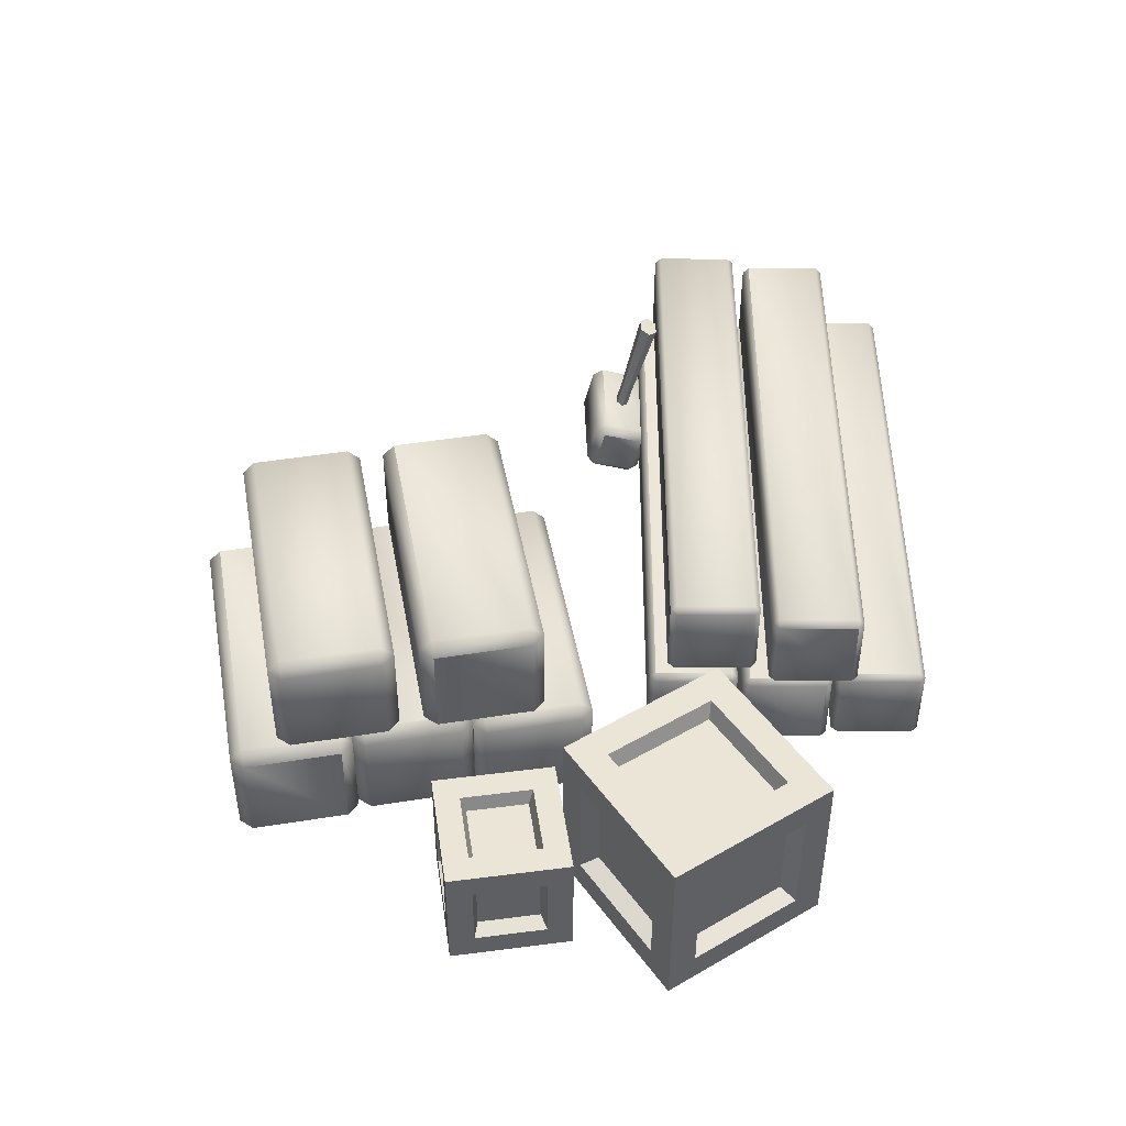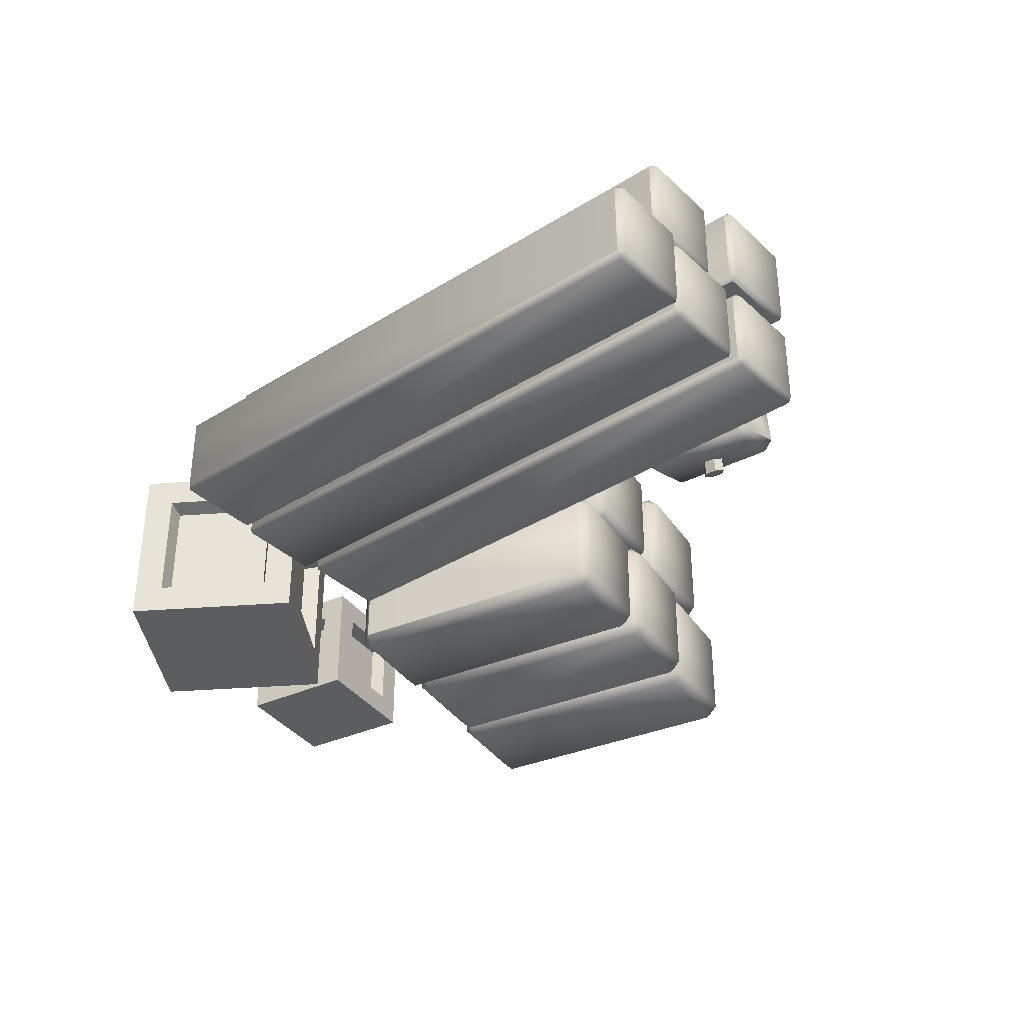
<metadata>
{"format":"obj","ext":"obj","renderer":"f3d","projection":"perspective","resolution":1024,"background":"white","views":[{"elev":45.8,"azim":91.9,"up":"+Y"},{"elev":-35.7,"azim":-138.8,"up":"+Y"}]}
</metadata>
<code>
o building_stage_A
v -0.4663 -1e-06 -0.2243
v -0.4661 0.006999 -0.2173
v -0.4733 0.006999 -0.2241
v -0.4661 0.098 -0.2173
v -0.4663 0.105 -0.2243
v -0.4733 0.098 -0.2241
v -0.4691 -1e-06 -0.3152
v -0.4761 0.006999 -0.315
v -0.4693 0.006999 -0.3222
v -0.4691 0.105 -0.3152
v -0.4693 0.098 -0.3222
v -0.4761 0.098 -0.315
v 0.1844 -1e-06 -0.2444
v 0.1914 0.006999 -0.2446
v 0.1846 0.006999 -0.2374
v 0.1844 0.105 -0.2444
v 0.1846 0.098 -0.2374
v 0.1914 0.098 -0.2446
v 0.1816 -1e-06 -0.3353
v 0.1814 0.006999 -0.3423
v 0.1886 0.006999 -0.3355
v 0.1816 0.105 -0.3353
v 0.1886 0.098 -0.3355
v 0.1814 0.098 -0.3423
v -0.4558 -1e-06 -0.1125
v -0.4556 0.006999 -0.1055
v -0.4628 0.006999 -0.1123
v -0.4556 0.098 -0.1055
v -0.4558 0.105 -0.1125
v -0.4628 0.098 -0.1123
v -0.4586 -1e-06 -0.2035
v -0.4656 0.006999 -0.2033
v -0.4588 0.006999 -0.2105
v -0.4586 0.105 -0.2035
v -0.4588 0.098 -0.2105
v -0.4656 0.098 -0.2033
v 0.1949 -1e-06 -0.1326
v 0.2019 0.006999 -0.1329
v 0.1951 0.006999 -0.1256
v 0.1949 0.105 -0.1326
v 0.1951 0.098 -0.1256
v 0.2019 0.098 -0.1329
v 0.1921 -1e-06 -0.2236
v 0.1919 0.006999 -0.2306
v 0.1991 0.006999 -0.2238
v 0.1921 0.105 -0.2236
v 0.1991 0.098 -0.2238
v 0.1919 0.098 -0.2306
v -0.4593 -1e-06 -0.000375
v -0.4591 0.006999 0.006622
v -0.4663 0.006999 -0.000159
v -0.4591 0.098 0.006622
v -0.4593 0.105 -0.000375
v -0.4663 0.098 -0.000159
v -0.4622 -1e-06 -0.09133
v -0.4692 0.006999 -0.09112
v -0.4624 0.006999 -0.09833
v -0.4622 0.105 -0.09133
v -0.4624 0.098 -0.09833
v -0.4692 0.098 -0.09112
v 0.1913 -1e-06 -0.02047
v 0.1983 0.006999 -0.02069
v 0.1916 0.006999 -0.01348
v 0.1913 0.105 -0.02047
v 0.1916 0.098 -0.01348
v 0.1983 0.098 -0.02069
v 0.1885 -1e-06 -0.1114
v 0.1883 0.006999 -0.1184
v 0.1955 0.006999 -0.1116
v 0.1885 0.105 -0.1114
v 0.1955 0.098 -0.1116
v 0.1883 0.098 -0.1184
v -0.4535 0.105 -0.1409
v -0.4533 0.112 -0.1339
v -0.4605 0.112 -0.1407
v -0.4533 0.203 -0.1339
v -0.4535 0.21 -0.1409
v -0.4605 0.203 -0.1407
v -0.4563 0.105 -0.2318
v -0.4633 0.112 -0.2316
v -0.4565 0.112 -0.2388
v -0.4563 0.21 -0.2318
v -0.4565 0.203 -0.2388
v -0.4633 0.203 -0.2316
v 0.1972 0.105 -0.161
v 0.2042 0.112 -0.1612
v 0.1974 0.112 -0.154
v 0.1972 0.21 -0.161
v 0.1974 0.203 -0.154
v 0.2042 0.203 -0.1612
v 0.1944 0.105 -0.2519
v 0.1942 0.112 -0.2589
v 0.2014 0.112 -0.2522
v 0.1944 0.21 -0.2519
v 0.2014 0.203 -0.2522
v 0.1942 0.203 -0.2589
v -0.4708 0.105 -0.02129
v -0.4706 0.112 -0.0143
v -0.4778 0.112 -0.02108
v -0.4706 0.203 -0.0143
v -0.4708 0.21 -0.02129
v -0.4778 0.203 -0.02108
v -0.4736 0.105 -0.1123
v -0.4806 0.112 -0.112
v -0.4739 0.112 -0.1192
v -0.4736 0.21 -0.1123
v -0.4739 0.203 -0.1192
v -0.4806 0.203 -0.112
v 0.1799 0.105 -0.04139
v 0.1868 0.112 -0.04161
v 0.1801 0.112 -0.0344
v 0.1799 0.21 -0.04139
v 0.1801 0.203 -0.0344
v 0.1868 0.203 -0.04161
v 0.177 0.105 -0.1323
v 0.1768 0.112 -0.1393
v 0.184 0.112 -0.1326
v 0.177 0.21 -0.1323
v 0.184 0.203 -0.1326
v 0.1768 0.203 -0.1393
v 0.002724 -0 0.3837
v 0.005715 0.014 0.3974
v -0.01095 0.014 0.3867
v 0.005715 0.126 0.3974
v 0.002724 0.14 0.3837
v -0.01095 0.126 0.3867
v -0.02121 -0 0.2743
v -0.03488 0.014 0.2773
v -0.0242 0.014 0.2607
v -0.02121 0.14 0.2743
v -0.0242 0.126 0.2607
v -0.03488 0.126 0.2773
v 0.3173 -0 0.3149
v 0.331 0.014 0.312
v 0.3203 0.014 0.3286
v 0.3173 0.14 0.3149
v 0.3203 0.126 0.3286
v 0.331 0.126 0.312
v 0.2934 -0 0.2055
v 0.2904 0.014 0.1919
v 0.307 0.014 0.2025
v 0.2934 0.14 0.2055
v 0.307 0.126 0.2025
v 0.2904 0.126 0.1919
v -0.02035 -0 0.2455
v -0.01736 0.014 0.2592
v -0.03402 0.014 0.2485
v -0.01736 0.126 0.2592
v -0.02035 0.14 0.2455
v -0.03402 0.126 0.2485
v -0.04428 -0 0.1361
v -0.05795 0.014 0.1391
v -0.04727 0.014 0.1224
v -0.04428 0.14 0.1361
v -0.04727 0.126 0.1224
v -0.05795 0.126 0.1391
v 0.2942 -0 0.1767
v 0.3079 0.014 0.1737
v 0.2972 0.014 0.1904
v 0.2942 0.14 0.1767
v 0.2972 0.126 0.1904
v 0.3079 0.126 0.1737
v 0.2703 -0 0.06727
v 0.2673 0.014 0.05359
v 0.284 0.014 0.06428
v 0.2703 0.14 0.06727
v 0.284 0.126 0.06428
v 0.2673 0.126 0.05359
v 0.03947 -0 0.519
v 0.04246 0.014 0.5327
v 0.02579 0.014 0.522
v 0.04246 0.126 0.5327
v 0.03947 0.14 0.519
v 0.02579 0.126 0.522
v 0.01554 -0 0.4096
v 0.00186 0.014 0.4126
v 0.01255 0.014 0.3959
v 0.01554 0.14 0.4096
v 0.01255 0.126 0.3959
v 0.00186 0.126 0.4126
v 0.354 -0 0.4502
v 0.3677 0.014 0.4472
v 0.357 0.014 0.4639
v 0.354 0.14 0.4502
v 0.357 0.126 0.4639
v 0.3677 0.126 0.4472
v 0.3301 -0 0.3408
v 0.3271 0.014 0.3271
v 0.3438 0.014 0.3378
v 0.3301 0.14 0.3408
v 0.3438 0.126 0.3378
v 0.3271 0.126 0.3271
v -0.008385 0.14 0.3002
v -0.005393 0.154 0.3139
v -0.02206 0.154 0.3032
v -0.005393 0.266 0.3139
v -0.008385 0.28 0.3002
v -0.02206 0.266 0.3032
v -0.03232 0.14 0.1908
v -0.04599 0.154 0.1938
v -0.03531 0.154 0.1771
v -0.03232 0.28 0.1908
v -0.03531 0.266 0.1771
v -0.04599 0.266 0.1938
v 0.3062 0.14 0.2314
v 0.3199 0.154 0.2284
v 0.3092 0.154 0.2451
v 0.3062 0.28 0.2314
v 0.3092 0.266 0.2451
v 0.3199 0.266 0.2284
v 0.2822 0.14 0.122
v 0.2793 0.154 0.1083
v 0.2959 0.154 0.119
v 0.2822 0.28 0.122
v 0.2959 0.266 0.119
v 0.2793 0.266 0.1083
v 0.0275 0.14 0.4643
v 0.0305 0.154 0.478
v 0.01383 0.154 0.4673
v 0.0305 0.266 0.478
v 0.0275 0.28 0.4643
v 0.01383 0.266 0.4673
v 0.003574 0.14 0.3549
v -0.0101 0.154 0.3579
v 0.000582 0.154 0.3412
v 0.003574 0.28 0.3549
v 0.000582 0.266 0.3412
v -0.0101 0.266 0.3579
v 0.3421 0.14 0.3955
v 0.3557 0.154 0.3925
v 0.3451 0.154 0.4092
v 0.3421 0.28 0.3955
v 0.3451 0.266 0.4092
v 0.3557 0.266 0.3925
v 0.3181 0.14 0.2861
v 0.3151 0.154 0.2724
v 0.3318 0.154 0.2831
v 0.3181 0.28 0.2861
v 0.3318 0.266 0.2831
v 0.3151 0.266 0.2724
v -0.3358 0.2031 -0.005893
v -0.3205 -0.004618 0.0489
v -0.3225 0.09765 0.01468
v -0.3163 0.09973 0.02081
v -0.3219 0.1011 0.02768
v -0.3338 0.1005 0.02842
v -0.34 0.09838 0.02229
v -0.354 0.2006 -0.004361
v -0.3444 0.2038 0.00513
v -0.326 0.2048 0.003979
v -0.3173 0.2027 -0.006663
v -0.327 0.1995 -0.01615
v -0.3453 0.1984 -0.015
v -0.3269 -0.002011 0.0563
v -0.3338 -0.004331 0.04945
v -0.3136 -0.001256 0.05547
v -0.3073 -0.002821 0.04779
v -0.3143 -0.00514 0.04094
v -0.3276 -0.005896 0.04177
v -0.3344 0.09698 0.01542
v -0.3871 0.0691 0.006965
v -0.3868 0.05626 -0.000496
v -0.3968 0.05837 0.01029
v -0.3833 0.009 0.01197
v -0.3821 0.001581 0.02478
v -0.3933 0.01111 0.02276
v -0.3848 0.08174 0.05425
v -0.3946 0.07101 0.05758
v -0.3836 0.07432 0.06706
v -0.3799 0.01422 0.07207
v -0.3801 0.02706 0.07953
v -0.3911 0.02375 0.07005
v -0.2685 0.07585 -0.000468
v -0.2573 0.06632 0.001548
v -0.2682 0.06302 -0.00793
v -0.2635 0.008341 0.01734
v -0.2648 0.01576 0.004538
v -0.2538 0.01906 0.01402
v -0.2663 0.0885 0.04682
v -0.265 0.08108 0.05962
v -0.255 0.07896 0.04884
v -0.2613 0.02098 0.06463
v -0.2516 0.0317 0.0613
v -0.2616 0.03382 0.07209
v 0.3951 1e-06 0.08321
v 0.3951 0.21 0.08321
v 0.2732 1e-06 -0.08779
v 0.2732 0.21 -0.08779
v 0.5661 1e-06 -0.03868
v 0.5661 0.21 -0.03868
v 0.4442 1e-06 -0.2097
v 0.4442 0.21 -0.2097
v 0.3747 0.035 0.05471
v 0.3747 0.175 0.05471
v 0.2935 0.175 -0.05929
v 0.2935 0.035 -0.05929
v 0.3017 0.035 -0.1081
v 0.3017 0.175 -0.1081
v 0.4157 0.175 -0.1894
v 0.4157 0.035 -0.1894
v 0.4645 0.035 -0.1812
v 0.4645 0.175 -0.1812
v 0.5457 0.175 -0.06718
v 0.5457 0.035 -0.06718
v 0.5376 0.035 -0.01837
v 0.5376 0.175 -0.01837
v 0.4236 0.175 0.0629
v 0.4236 0.035 0.0629
v 0.436 0.21 -0.1609
v 0.322 0.21 -0.0796
v 0.4032 0.21 0.0344
v 0.5172 0.21 -0.04687
v 0.3878 0.042 0.03682
v 0.3878 0.168 0.03682
v 0.3146 0.042 -0.06578
v 0.3146 0.168 -0.06578
v 0.3195 0.168 -0.09507
v 0.3195 0.042 -0.09507
v 0.4221 0.042 -0.1682
v 0.4221 0.168 -0.1682
v 0.4514 0.168 -0.1633
v 0.4514 0.042 -0.1633
v 0.5246 0.042 -0.06069
v 0.5246 0.168 -0.06069
v 0.5197 0.168 -0.0314
v 0.5197 0.042 -0.0314
v 0.4171 0.042 0.04173
v 0.4171 0.168 0.04173
v 0.3317 0.189 -0.07797
v 0.4343 0.189 -0.1511
v 0.5075 0.189 -0.0485
v 0.4049 0.189 0.02463
v 0.4806 0.035 0.02227
v 0.4806 0.175 0.02227
v 0.4684 0.042 0.005165
v 0.4684 0.168 0.005165
v 0.3341 0.035 -0.002287
v 0.3341 0.175 -0.002287
v 0.3512 0.042 -0.01448
v 0.3512 0.168 -0.01448
v 0.3587 0.035 -0.1487
v 0.3587 0.175 -0.1487
v 0.3708 0.042 -0.1316
v 0.3708 0.168 -0.1316
v 0.5051 0.035 -0.1242
v 0.5051 0.175 -0.1242
v 0.488 0.042 -0.112
v 0.488 0.168 -0.112
v 0.379 0.21 -0.1202
v 0.4602 0.21 -0.006235
v 0.383 0.189 -0.1145
v 0.4562 0.189 -0.01193
v 0.3906 1e-06 0.2312
v 0.3906 0.14 0.2312
v 0.3656 1e-06 0.09343
v 0.3656 0.14 0.09343
v 0.5284 1e-06 0.2062
v 0.5284 0.14 0.2062
v 0.5033 1e-06 0.0684
v 0.5033 0.14 0.0684
v 0.3855 0.02882 0.2028
v 0.3855 0.1112 0.2028
v 0.3707 0.1112 0.1218
v 0.3707 0.02882 0.1218
v 0.394 0.02882 0.08828
v 0.394 0.1112 0.08828
v 0.475 0.1112 0.07356
v 0.475 0.02882 0.07356
v 0.5085 0.02882 0.09676
v 0.5085 0.1112 0.09676
v 0.5232 0.1112 0.1778
v 0.5232 0.02882 0.1778
v 0.5 0.02882 0.2113
v 0.5 0.1112 0.2113
v 0.419 0.1112 0.226
v 0.419 0.02882 0.226
v 0.4801 0.14 0.1019
v 0.3991 0.14 0.1166
v 0.4138 0.14 0.1977
v 0.4948 0.14 0.1829
v 0.4014 0.03459 0.1941
v 0.4014 0.1054 0.1941
v 0.3888 0.03459 0.1244
v 0.3888 0.1054 0.1244
v 0.4027 0.1054 0.1043
v 0.4027 0.03459 0.1043
v 0.4724 0.03459 0.0916
v 0.4724 0.1054 0.0916
v 0.4925 0.1054 0.1055
v 0.4925 0.03459 0.1055
v 0.5052 0.03459 0.1752
v 0.5052 0.1054 0.1752
v 0.4912 0.1054 0.1953
v 0.4912 0.03459 0.1953
v 0.4216 0.03459 0.208
v 0.4216 0.1054 0.208
v 0.4058 0.1227 0.1213
v 0.4755 0.1227 0.1086
v 0.4881 0.1227 0.1783
v 0.4185 0.1227 0.191
v 0.4595 0.02882 0.2187
v 0.4595 0.1112 0.2187
v 0.4564 0.03459 0.2016
v 0.4564 0.1054 0.2016
v 0.3781 0.02882 0.1623
v 0.3781 0.1112 0.1623
v 0.3951 0.03459 0.1592
v 0.3951 0.1054 0.1592
v 0.4345 0.02882 0.08092
v 0.4345 0.1112 0.08092
v 0.4376 0.03459 0.09793
v 0.4376 0.1054 0.09793
v 0.5158 0.02882 0.1373
v 0.5158 0.1112 0.1373
v 0.4988 0.03459 0.1404
v 0.4988 0.1054 0.1404
v 0.4396 0.14 0.1093
v 0.4543 0.14 0.1903
v 0.4406 0.1227 0.1149
v 0.4533 0.1227 0.1846
f 15 17 4 2
f 21 23 18 14
f 22 10 5 16
f 3 6 12 8
f 9 11 24 20
f 1 2 3
f 4 5 6
f 7 8 9
f 10 11 12
f 13 14 15
f 16 17 18
f 19 20 21
f 22 23 24
f 7 1 3 8
f 2 4 6 3
f 5 10 12 6
f 11 9 8 12
f 19 7 9 20
f 10 22 24 11
f 23 21 20 24
f 13 19 21 14
f 22 16 18 23
f 17 15 14 18
f 1 13 15 2
f 16 5 4 17
f 7 19 13 1
f 39 41 28 26
f 45 47 42 38
f 46 34 29 40
f 27 30 36 32
f 33 35 48 44
f 25 26 27
f 28 29 30
f 31 32 33
f 34 35 36
f 37 38 39
f 40 41 42
f 43 44 45
f 46 47 48
f 31 25 27 32
f 26 28 30 27
f 29 34 36 30
f 35 33 32 36
f 43 31 33 44
f 34 46 48 35
f 47 45 44 48
f 37 43 45 38
f 46 40 42 47
f 41 39 38 42
f 25 37 39 26
f 40 29 28 41
f 31 43 37 25
f 63 65 52 50
f 69 71 66 62
f 70 58 53 64
f 51 54 60 56
f 57 59 72 68
f 49 50 51
f 52 53 54
f 55 56 57
f 58 59 60
f 61 62 63
f 64 65 66
f 67 68 69
f 70 71 72
f 55 49 51 56
f 50 52 54 51
f 53 58 60 54
f 59 57 56 60
f 67 55 57 68
f 58 70 72 59
f 71 69 68 72
f 61 67 69 62
f 70 64 66 71
f 65 63 62 66
f 49 61 63 50
f 64 53 52 65
f 55 67 61 49
f 87 89 76 74
f 93 95 90 86
f 94 82 77 88
f 75 78 84 80
f 81 83 96 92
f 73 74 75
f 76 77 78
f 79 80 81
f 82 83 84
f 85 86 87
f 88 89 90
f 91 92 93
f 94 95 96
f 79 73 75 80
f 74 76 78 75
f 77 82 84 78
f 83 81 80 84
f 91 79 81 92
f 82 94 96 83
f 95 93 92 96
f 85 91 93 86
f 94 88 90 95
f 89 87 86 90
f 73 85 87 74
f 88 77 76 89
f 79 91 85 73
f 111 113 100 98
f 117 119 114 110
f 118 106 101 112
f 99 102 108 104
f 105 107 120 116
f 97 98 99
f 100 101 102
f 103 104 105
f 106 107 108
f 109 110 111
f 112 113 114
f 115 116 117
f 118 119 120
f 103 97 99 104
f 98 100 102 99
f 101 106 108 102
f 107 105 104 108
f 115 103 105 116
f 106 118 120 107
f 119 117 116 120
f 109 115 117 110
f 118 112 114 119
f 113 111 110 114
f 97 109 111 98
f 112 101 100 113
f 103 115 109 97
f 135 137 124 122
f 141 143 138 134
f 142 130 125 136
f 123 126 132 128
f 129 131 144 140
f 121 122 123
f 124 125 126
f 127 128 129
f 130 131 132
f 133 134 135
f 136 137 138
f 139 140 141
f 142 143 144
f 127 121 123 128
f 122 124 126 123
f 125 130 132 126
f 131 129 128 132
f 139 127 129 140
f 130 142 144 131
f 143 141 140 144
f 133 139 141 134
f 142 136 138 143
f 137 135 134 138
f 121 133 135 122
f 136 125 124 137
f 127 139 133 121
f 159 161 148 146
f 165 167 162 158
f 166 154 149 160
f 147 150 156 152
f 153 155 168 164
f 145 146 147
f 148 149 150
f 151 152 153
f 154 155 156
f 157 158 159
f 160 161 162
f 163 164 165
f 166 167 168
f 151 145 147 152
f 146 148 150 147
f 149 154 156 150
f 155 153 152 156
f 163 151 153 164
f 154 166 168 155
f 167 165 164 168
f 157 163 165 158
f 166 160 162 167
f 161 159 158 162
f 145 157 159 146
f 160 149 148 161
f 151 163 157 145
f 183 185 172 170
f 189 191 186 182
f 190 178 173 184
f 171 174 180 176
f 177 179 192 188
f 169 170 171
f 172 173 174
f 175 176 177
f 178 179 180
f 181 182 183
f 184 185 186
f 187 188 189
f 190 191 192
f 175 169 171 176
f 170 172 174 171
f 173 178 180 174
f 179 177 176 180
f 187 175 177 188
f 178 190 192 179
f 191 189 188 192
f 181 187 189 182
f 190 184 186 191
f 185 183 182 186
f 169 181 183 170
f 184 173 172 185
f 175 187 181 169
f 207 209 196 194
f 213 215 210 206
f 214 202 197 208
f 195 198 204 200
f 201 203 216 212
f 193 194 195
f 196 197 198
f 199 200 201
f 202 203 204
f 205 206 207
f 208 209 210
f 211 212 213
f 214 215 216
f 199 193 195 200
f 194 196 198 195
f 197 202 204 198
f 203 201 200 204
f 211 199 201 212
f 202 214 216 203
f 215 213 212 216
f 205 211 213 206
f 214 208 210 215
f 209 207 206 210
f 193 205 207 194
f 208 197 196 209
f 199 211 205 193
f 231 233 220 218
f 237 239 234 230
f 238 226 221 232
f 219 222 228 224
f 225 227 240 236
f 217 218 219
f 220 221 222
f 223 224 225
f 226 227 228
f 229 230 231
f 232 233 234
f 235 236 237
f 238 239 240
f 223 217 219 224
f 218 220 222 219
f 221 226 228 222
f 227 225 224 228
f 235 223 225 236
f 226 238 240 227
f 239 237 236 240
f 229 235 237 230
f 238 232 234 239
f 233 231 230 234
f 217 229 231 218
f 232 221 220 233
f 223 235 229 217
f 247 255 254 246
f 246 254 256 245
f 245 256 257 244
f 244 257 258 243
f 250 245 244 251
f 243 258 259 260
f 260 259 255 247
f 241 248 249
f 241 249 250
f 241 250 251
f 241 251 252
f 241 252 253
f 241 253 248
f 242 254 255
f 242 256 254
f 242 257 256
f 242 258 257
f 242 259 258
f 242 255 259
f 251 244 243 252
f 252 243 260 253
f 253 260 247 248
f 249 246 245 250
f 248 247 246 249
f 275 277 264 262
f 281 283 278 274
f 282 270 265 276
f 263 266 272 268
f 269 271 284 280
f 261 262 263
f 264 265 266
f 267 268 269
f 270 271 272
f 273 274 275
f 276 277 278
f 279 280 281
f 282 283 284
f 267 261 263 268
f 262 264 266 263
f 265 270 272 266
f 271 269 268 272
f 279 267 269 280
f 270 282 284 271
f 283 281 280 284
f 273 279 281 274
f 282 276 278 283
f 277 275 274 278
f 261 273 275 262
f 276 265 264 277
f 267 279 273 261
f 305 306 325 326
f 349 351 330 309
f 301 302 321 322
f 338 340 314 294
f 297 298 317 318
f 293 294 314 313
f 285 286 294 293
f 288 295 338
f 288 287 296 295
f 337 285 293
f 287 288 298 297
f 292 342 288
f 292 291 300 299
f 287 297 341
f 291 292 302 301
f 290 303 346
f 290 289 304 303
f 291 301 345
f 289 290 306 305
f 286 307 334
f 286 285 308 307
f 333 289 305
f 290 312 350
f 339 340 316 315
f 343 344 320 319
f 347 348 324 323
f 335 336 328 327
f 351 329 332 352
f 338 295 316 340
f 321 348 347 322
f 342 299 320 344
f 349 310 329 351
f 295 296 315 316
f 346 303 324 348
f 299 300 319 320
f 334 307 328 336
f 312 309 330 331
f 303 304 323 324
f 307 308 327 328
f 310 311 332 329
f 330 351 352 331
f 325 336 335 326
f 308 333 335 327
f 326 335 333 305
f 314 340 339 313
f 342 344 317 298
f 296 337 339 315
f 317 344 343 318
f 346 348 321 302
f 300 341 343 319
f 322 347 345 301
f 304 345 347 323
f 318 343 341 297
f 311 350 352 332
f 331 352 350 312
f 285 289 333
f 288 342 298
f 292 299 342
f 306 290 334
f 294 286 338
f 292 290 346
f 309 312 290 292
f 311 310 288 286
f 304 289 345
f 289 291 345
f 308 285 333
f 289 285 287 291
f 287 285 337
f 296 287 337
f 288 338 286
f 288 310 349
f 292 288 349
f 309 292 349
f 311 286 350
f 302 292 346
f 286 290 350
f 286 334 290
f 300 291 341
f 291 287 341
f 334 336 325 306
f 313 339 337 293
f 373 374 393 394
f 417 419 398 377
f 369 370 389 390
f 406 408 382 362
f 365 366 385 386
f 361 362 382 381
f 353 354 362 361
f 356 363 406
f 356 355 364 363
f 405 353 361
f 355 356 366 365
f 360 410 356
f 360 359 368 367
f 355 365 409
f 359 360 370 369
f 358 371 414
f 358 357 372 371
f 359 369 413
f 357 358 374 373
f 354 375 402
f 354 353 376 375
f 401 357 373
f 358 380 418
f 407 408 384 383
f 411 412 388 387
f 415 416 392 391
f 403 404 396 395
f 419 397 400 420
f 406 363 384 408
f 389 416 415 390
f 410 367 388 412
f 417 378 397 419
f 363 364 383 384
f 414 371 392 416
f 367 368 387 388
f 402 375 396 404
f 380 377 398 399
f 371 372 391 392
f 375 376 395 396
f 378 379 400 397
f 398 419 420 399
f 393 404 403 394
f 376 401 403 395
f 394 403 401 373
f 382 408 407 381
f 410 412 385 366
f 364 405 407 383
f 385 412 411 386
f 414 416 389 370
f 368 409 411 387
f 390 415 413 369
f 372 413 415 391
f 386 411 409 365
f 379 418 420 400
f 399 420 418 380
f 353 357 401
f 356 410 366
f 360 367 410
f 374 358 402
f 362 354 406
f 360 358 414
f 377 380 358 360
f 379 378 356 354
f 372 357 413
f 357 359 413
f 376 353 401
f 357 353 355 359
f 355 353 405
f 364 355 405
f 356 406 354
f 356 378 417
f 360 356 417
f 377 360 417
f 379 354 418
f 370 360 414
f 354 358 418
f 354 402 358
f 368 359 409
f 359 355 409
f 402 404 393 374
f 381 407 405 361

</code>
